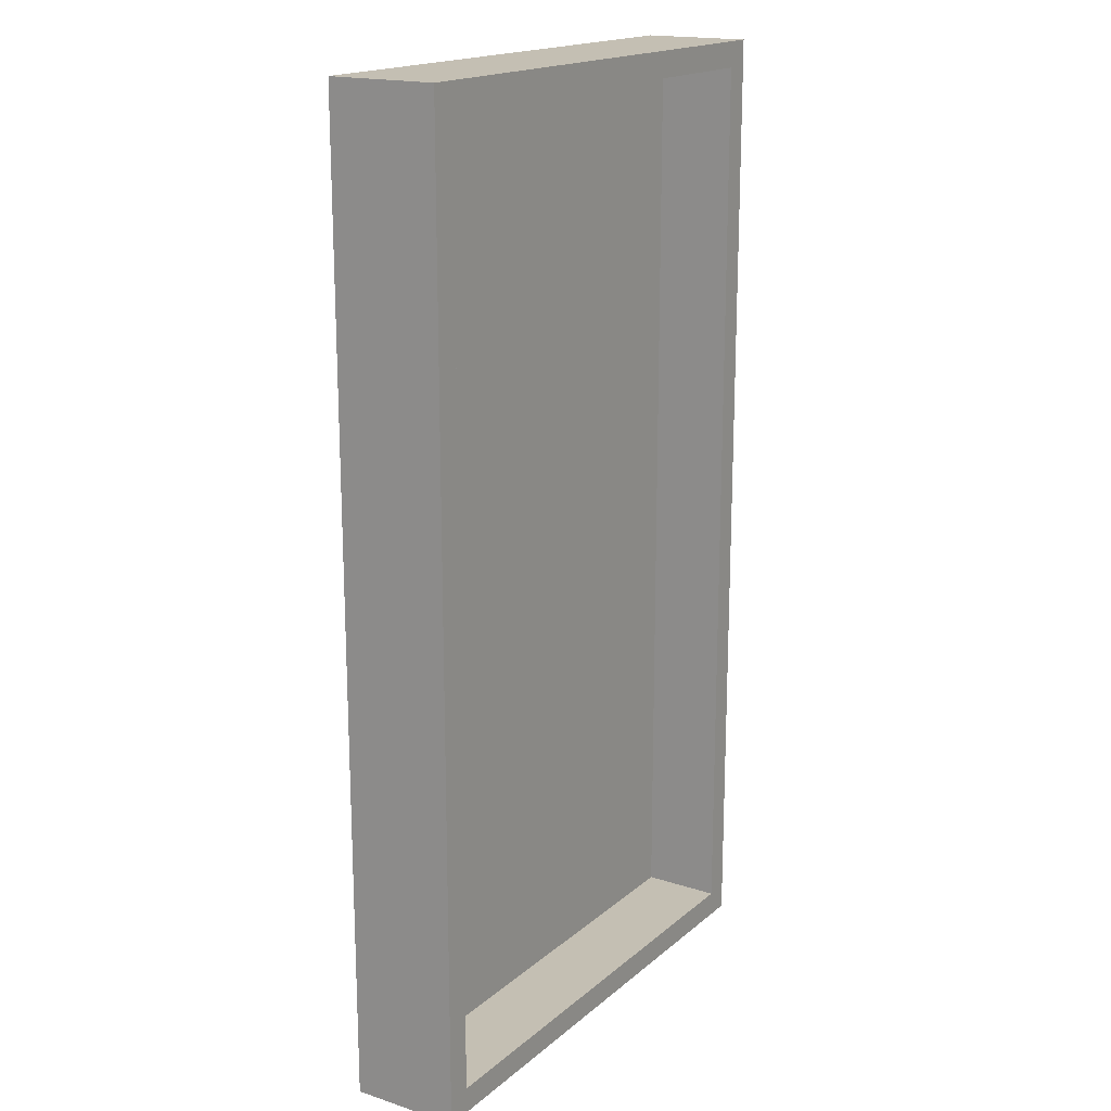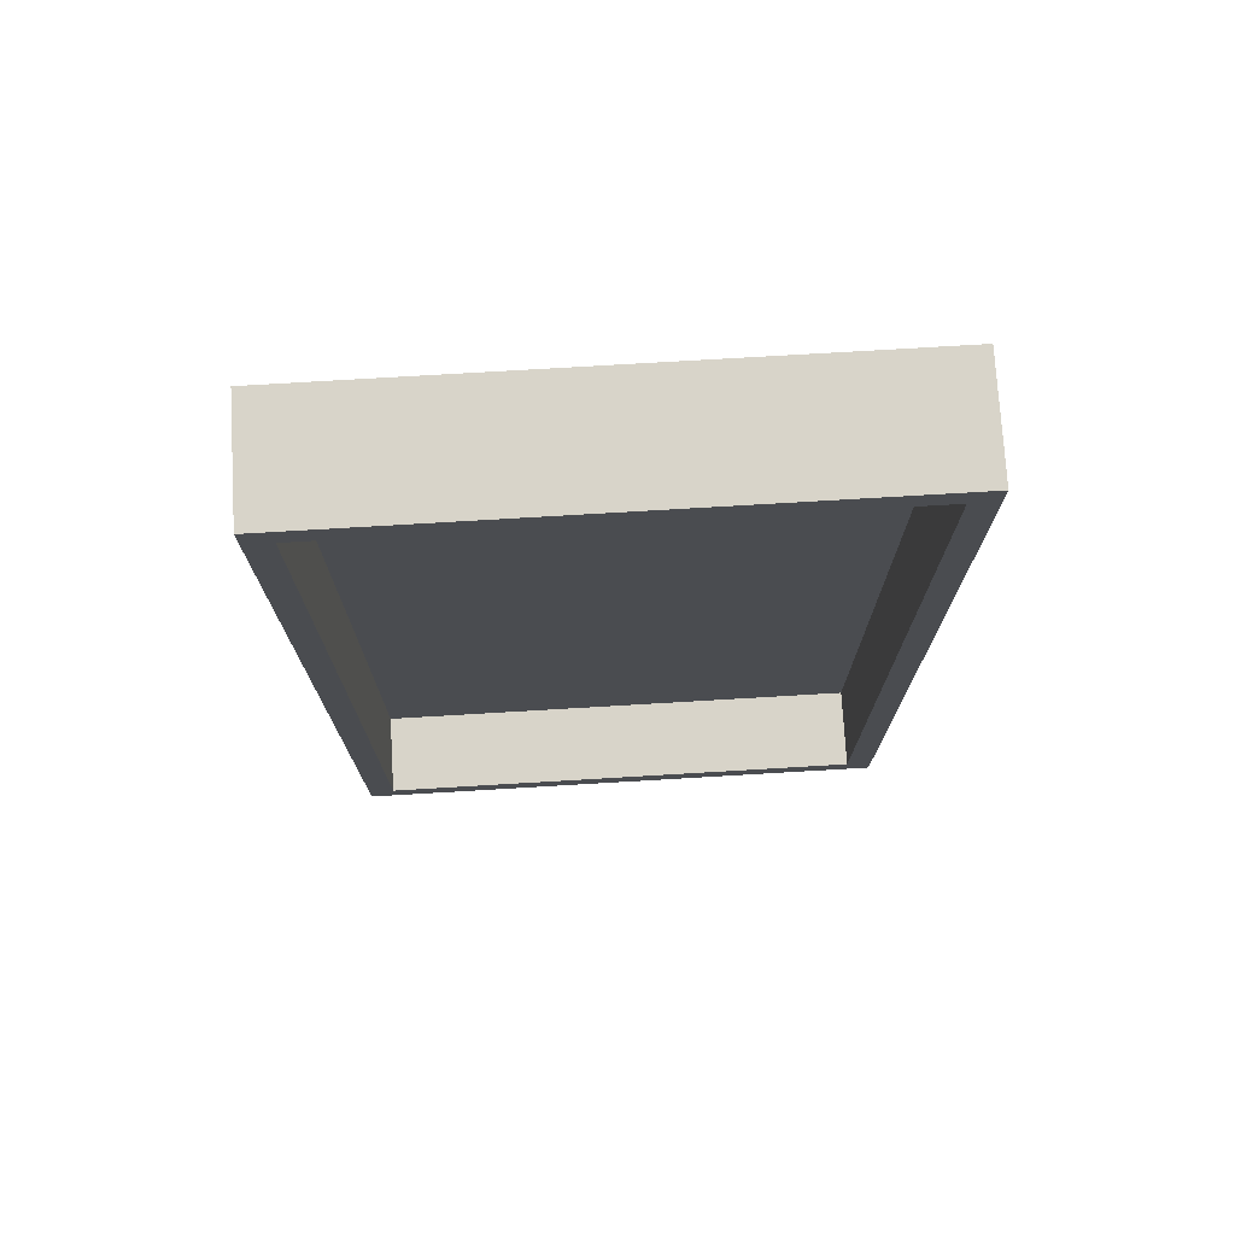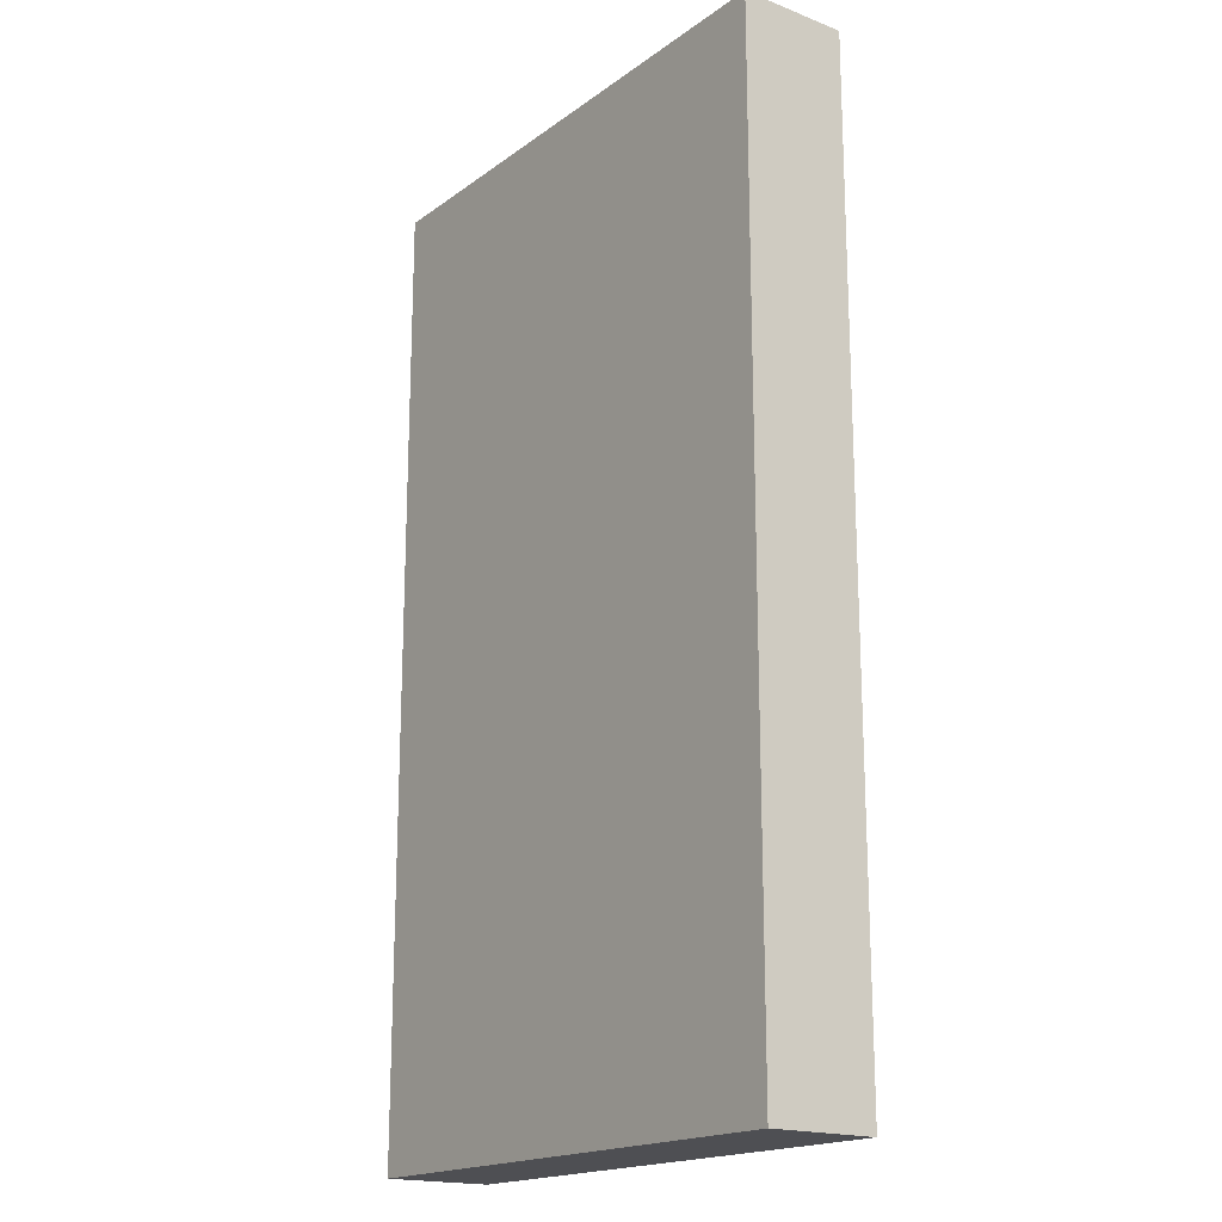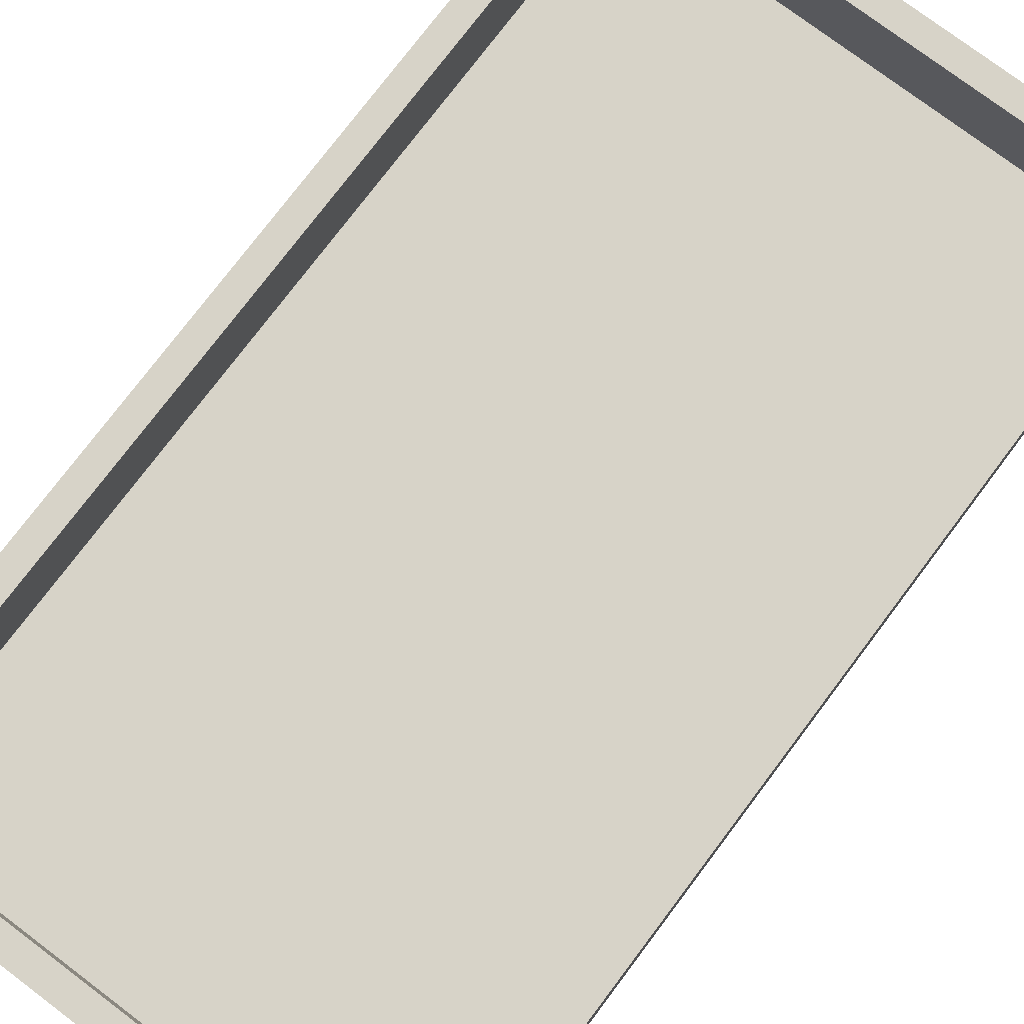
<metadata>
{"format":"obj","ext":"obj","renderer":"f3d","projection":"perspective","resolution":1024,"background":"white","views":[{"elev":17.7,"azim":122.5,"up":"+Z"},{"elev":75.0,"azim":176.6,"up":"+Z"},{"elev":-18.2,"azim":53.5,"up":"+Z"},{"elev":76.6,"azim":37.0,"up":"+Y"}]}
</metadata>
<code>
o Board_Cube.001
v -2.21 -0.4821 -4.053
v -2.21 -0.4821 -3.377
v -2.21 0.4284 -3.377
v 2.287 -0.4821 -4.053
v 1.645 -0.4821 -4.053
v 1.645 0.4284 -4.053
v 2.287 -0.4821 4.053
v 2.287 -0.4821 3.377
v 2.287 0.4284 3.377
v -2.21 -0.4821 4.053
v -1.568 -0.4821 4.053
v -1.568 0.4284 4.053
v -1.416 0.4284 3.837
v -1.998 0.4284 3.837
v -1.568 -0.4821 -4.053
v -1.568 -0.4821 -3.377
v -1.416 -0.2303 3.837
v 2.075 0.4284 3.197
v 2.075 0.4284 3.837
v 1.493 0.4284 -3.837
v 2.075 0.4284 -3.837
v -1.998 0.4284 -3.197
v -1.998 0.4284 -3.837
v 1.493 -0.2303 -3.197
v 2.075 -0.2303 -3.197
v 2.075 -0.2303 -3.837
v 2.075 -0.2303 3.197
v 1.493 -0.2303 -3.837
v -1.998 -0.2303 -3.197
v -1.998 0.4284 3.197
v -1.998 -0.2303 3.837
v -1.998 0.4284 2.558
v -1.998 -0.2303 3.197
v -1.998 0.4284 1.918
v -1.998 -0.2303 2.558
v -1.998 0.4284 1.279
v -1.998 -0.2303 1.918
v -1.998 0.4284 0.6394
v -1.998 -0.2303 1.279
v -1.998 0.4284 0
v -1.998 -0.2303 0.6394
v -1.998 0.4284 -0.6394
v -1.998 -0.2303 -0
v -1.998 0.4284 -1.279
v -1.998 -0.2303 -0.6394
v -1.998 0.4284 -1.918
v -1.998 -0.2303 -1.279
v -1.998 0.4284 -2.558
v -1.998 -0.2303 -1.918
v -1.998 -0.2303 -2.558
v 2.075 0.4284 -3.197
v 2.075 0.4284 -2.558
v 2.075 0.4284 -1.918
v 2.075 -0.2303 -2.558
v 2.075 0.4284 -1.279
v 2.075 -0.2303 -1.918
v 2.075 0.4284 -0.6394
v 2.075 -0.2303 -1.279
v 2.075 0.4284 0
v 2.075 -0.2303 -0.6394
v 2.075 0.4284 0.6394
v 2.075 -0.2303 -0
v 2.075 0.4284 1.279
v 2.075 -0.2303 0.6394
v 2.075 0.4284 1.918
v 2.075 -0.2303 1.279
v 2.075 0.4284 2.558
v 2.075 -0.2303 1.918
v 2.075 -0.2303 2.558
v 1.493 -0.2303 3.197
v 1.493 -0.2303 3.837
v 2.075 -0.2303 3.837
v 1.493 -0.2303 2.558
v 1.493 -0.2303 1.918
v 1.493 -0.2303 1.279
v 1.493 -0.2303 0.6394
v 1.493 -0.2303 -0
v 1.493 -0.2303 -1.279
v 1.493 -0.2303 -0.6394
v 1.493 -0.2303 -1.918
v 1.493 -0.2303 -2.558
v -2.21 0.4284 3.377
v -2.21 0.4284 4.053
v -2.21 0.4284 2.702
v -2.21 0.4284 2.026
v -2.21 0.4284 1.351
v -2.21 0.4284 0.6754
v -2.21 0.4284 0
v -2.21 0.4284 -0.6754
v -2.21 0.4284 -1.351
v -2.21 0.4284 -2.026
v -2.21 0.4284 -2.702
v 2.287 0.4284 -3.377
v 2.287 0.4284 -4.053
v 2.287 0.4284 -2.702
v 2.287 0.4284 -2.026
v 2.287 0.4284 -1.351
v 2.287 0.4284 -0.6754
v 2.287 0.4284 0
v 2.287 0.4284 0.6754
v 2.287 0.4284 1.351
v 2.287 0.4284 2.026
v 2.287 0.4284 2.702
v -1.568 -0.4821 3.377
v -1.568 -0.4821 2.702
v -2.21 -0.4821 3.377
v -1.568 -0.4821 2.026
v -2.21 -0.4821 2.702
v -1.568 -0.4821 1.351
v -2.21 -0.4821 2.026
v -1.568 -0.4821 0.6754
v -2.21 -0.4821 1.351
v -1.568 -0.4821 -0
v -2.21 -0.4821 0.6754
v -1.568 -0.4821 -0.6754
v -2.21 -0.4821 -0
v -1.568 -0.4821 -1.351
v -2.21 -0.4821 -0.6754
v -1.568 -0.4821 -2.026
v -2.21 -0.4821 -1.351
v -1.568 -0.4821 -2.702
v -2.21 -0.4821 -2.026
v -2.21 -0.4821 -2.702
v 2.287 -0.4821 -3.377
v 2.287 -0.4821 -2.702
v 2.287 -0.4821 -2.026
v 2.287 -0.4821 -1.351
v 2.287 -0.4821 -0.6754
v 2.287 -0.4821 -0
v 2.287 -0.4821 0.6754
v 2.287 -0.4821 1.351
v 2.287 -0.4821 2.026
v 2.287 -0.4821 2.702
v 1.645 -0.4821 -2.702
v 1.645 -0.4821 -3.377
v 1.002 -0.4821 -2.702
v 1.002 -0.4821 -3.377
v 0.3598 -0.4821 -2.702
v 0.3598 -0.4821 -3.377
v -0.2826 -0.4821 -2.702
v -0.2826 -0.4821 -3.377
v -0.9251 -0.4821 -2.702
v -0.9251 -0.4821 -3.377
v 1.645 -0.4821 -2.026
v 1.002 -0.4821 -2.026
v 0.3598 -0.4821 -2.026
v -0.2826 -0.4821 -2.026
v -0.9251 -0.4821 -2.026
v 1.645 -0.4821 -1.351
v 1.002 -0.4821 -1.351
v 0.3598 -0.4821 -1.351
v -0.2826 -0.4821 -1.351
v -0.9251 -0.4821 -1.351
v 1.645 -0.4821 -0.6754
v 1.002 -0.4821 -0.6754
v 0.3598 -0.4821 -0.6754
v -0.2826 -0.4821 -0.6754
v -0.9251 -0.4821 -0.6754
v 1.645 -0.4821 -0
v 1.002 -0.4821 -0
v 0.3598 -0.4821 -0
v -0.2826 -0.4821 -0
v -0.9251 -0.4821 -0
v 1.645 -0.4821 0.6754
v 1.002 -0.4821 0.6754
v 0.3598 -0.4821 0.6754
v -0.2826 -0.4821 0.6754
v -0.9251 -0.4821 0.6754
v 1.645 -0.4821 1.351
v 1.002 -0.4821 1.351
v 0.3598 -0.4821 1.351
v -0.2826 -0.4821 1.351
v -0.9251 -0.4821 1.351
v 1.645 -0.4821 2.026
v 1.002 -0.4821 2.026
v 0.3598 -0.4821 2.026
v -0.2826 -0.4821 2.026
v -0.9251 -0.4821 2.026
v 1.645 -0.4821 2.702
v 1.002 -0.4821 2.702
v 0.3598 -0.4821 2.702
v -0.2826 -0.4821 2.702
v -0.9251 -0.4821 2.702
v 1.645 -0.4821 3.377
v 1.002 -0.4821 3.377
v 0.3598 -0.4821 3.377
v -0.2826 -0.4821 3.377
v -0.9251 -0.4821 3.377
v 1.645 -0.4821 4.053
v 1.002 -0.4821 4.053
v 0.3598 -0.4821 4.053
v -0.2826 -0.4821 4.053
v -0.9251 -0.4821 4.053
v -1.416 -0.2303 -2.558
v -1.416 -0.2303 -3.197
v -0.834 -0.2303 -2.558
v -0.834 -0.2303 -3.197
v -0.2523 -0.2303 -2.558
v -0.2523 -0.2303 -3.197
v 0.3295 -0.2303 -2.558
v 0.3295 -0.2303 -3.197
v 0.9113 -0.2303 -2.558
v 0.9113 -0.2303 -3.197
v -1.416 -0.2303 -1.918
v -0.834 -0.2303 -1.918
v -0.2523 -0.2303 -1.918
v 0.3295 -0.2303 -1.918
v 0.9113 -0.2303 -1.918
v -1.416 -0.2303 -1.279
v -0.834 -0.2303 -1.279
v -0.2523 -0.2303 -1.279
v 0.3295 -0.2303 -1.279
v 0.9113 -0.2303 -1.279
v -1.416 -0.2303 -0.6394
v -0.834 -0.2303 -0.6394
v -0.2523 -0.2303 -0.6394
v 0.3295 -0.2303 -0.6394
v 0.9113 -0.2303 -0.6394
v -1.416 -0.2303 -0
v -0.834 -0.2303 -0
v -0.2523 -0.2303 -0
v 0.3295 -0.2303 -0
v 0.9113 -0.2303 -0
v -1.416 -0.2303 0.6394
v -0.834 -0.2303 0.6394
v -0.2523 -0.2303 0.6394
v 0.3295 -0.2303 0.6394
v 0.9113 -0.2303 0.6394
v -1.416 -0.2303 1.279
v -0.834 -0.2303 1.279
v -0.2523 -0.2303 1.279
v 0.3295 -0.2303 1.279
v 0.9113 -0.2303 1.279
v -1.416 -0.2303 1.918
v -0.834 -0.2303 1.918
v -0.2523 -0.2303 1.918
v 0.3295 -0.2303 1.918
v 0.9113 -0.2303 1.918
v -1.416 -0.2303 2.558
v -0.834 -0.2303 2.558
v -0.2523 -0.2303 2.558
v 0.3295 -0.2303 2.558
v 0.9113 -0.2303 2.558
v -1.416 -0.2303 3.197
v -0.834 -0.2303 3.197
v -0.2523 -0.2303 3.197
v 0.3295 -0.2303 3.197
v 0.9113 -0.2303 3.197
v -0.834 -0.2303 3.837
v -0.2523 -0.2303 3.837
v 0.3295 -0.2303 3.837
v 0.9113 -0.2303 3.837
v -1.416 0.4284 -3.837
v -1.998 -0.2303 -3.837
v -0.834 0.4284 -3.837
v -1.416 -0.2303 -3.837
v -0.2523 0.4284 -3.837
v -0.834 -0.2303 -3.837
v 0.3295 0.4284 -3.837
v -0.2523 -0.2303 -3.837
v 0.9113 0.4284 -3.837
v 0.3295 -0.2303 -3.837
v 0.9113 -0.2303 -3.837
v -1.568 0.4284 -4.053
v -2.21 0.4284 -4.053
v -0.9251 0.4284 -4.053
v -0.2826 0.4284 -4.053
v 0.3598 0.4284 -4.053
v 1.002 0.4284 -4.053
v 1.493 0.4284 3.837
v 0.9113 0.4284 3.837
v 0.3295 0.4284 3.837
v -0.2523 0.4284 3.837
v -0.834 0.4284 3.837
v 0.3598 -0.4821 -4.053
v -0.2826 -0.4821 -4.053
v -0.9251 -0.4821 -4.053
v 1.645 0.4284 4.053
v 2.287 0.4284 4.053
v 1.002 0.4284 4.053
v 0.3598 0.4284 4.053
v -0.2826 0.4284 4.053
v -0.9251 0.4284 4.053
v 1.002 -0.4821 -4.053
f 1 2 3
f 4 5 6
f 7 8 9
f 10 11 12
f 12 13 14
f 15 16 2
f 14 13 17
f 9 18 19
f 6 20 21
f 3 22 23
f 24 25 26
f 19 18 27
f 21 20 28
f 23 22 29
f 30 14 31
f 32 30 33
f 34 32 35
f 36 34 37
f 38 36 39
f 40 38 41
f 42 40 43
f 44 42 45
f 46 44 47
f 48 46 49
f 22 48 50
f 51 21 26
f 52 51 25
f 53 52 54
f 55 53 56
f 57 55 58
f 59 57 60
f 61 59 62
f 63 61 64
f 65 63 66
f 67 65 68
f 18 67 69
f 70 71 72
f 73 70 27
f 74 73 69
f 75 74 68
f 76 75 66
f 77 76 64
f 77 62 60
f 78 79 60
f 80 78 58
f 81 80 56
f 24 81 54
f 82 83 14
f 84 82 30
f 85 84 32
f 86 85 34
f 87 86 36
f 88 87 38
f 88 40 42
f 89 42 44
f 90 44 46
f 91 46 48
f 92 48 22
f 93 94 21
f 95 93 51
f 96 95 52
f 97 96 53
f 98 97 55
f 99 98 57
f 99 59 61
f 100 61 63
f 101 63 65
f 102 65 67
f 103 67 18
f 104 11 10
f 105 104 106
f 107 105 108
f 109 107 110
f 111 109 112
f 113 111 114
f 115 113 116
f 117 115 118
f 119 117 120
f 121 119 122
f 16 121 123
f 124 4 94
f 125 124 93
f 126 125 95
f 127 126 96
f 128 127 97
f 129 128 98
f 130 129 99
f 131 130 100
f 132 131 101
f 133 132 102
f 8 133 103
f 106 10 83
f 108 106 82
f 110 108 84
f 112 110 85
f 114 112 86
f 116 114 87
f 118 116 88
f 120 118 89
f 122 120 90
f 123 122 91
f 2 123 92
f 124 125 134
f 135 134 136
f 137 136 138
f 139 138 140
f 141 140 142
f 143 142 121
f 125 126 144
f 134 144 145
f 136 145 146
f 138 146 147
f 140 147 148
f 142 148 119
f 126 127 149
f 144 149 150
f 145 150 151
f 146 151 152
f 147 152 153
f 148 153 117
f 127 128 154
f 149 154 155
f 150 155 156
f 151 156 157
f 152 157 158
f 153 158 115
f 128 129 159
f 159 160 155
f 155 160 161
f 156 161 162
f 157 162 163
f 163 113 115
f 129 130 164
f 159 164 165
f 160 165 166
f 161 166 167
f 162 167 168
f 163 168 111
f 130 131 169
f 164 169 170
f 165 170 171
f 166 171 172
f 167 172 173
f 168 173 109
f 131 132 174
f 169 174 175
f 170 175 176
f 171 176 177
f 172 177 178
f 173 178 107
f 132 133 179
f 174 179 180
f 175 180 181
f 176 181 182
f 177 182 183
f 178 183 105
f 133 8 184
f 179 184 185
f 180 185 186
f 181 186 187
f 182 187 188
f 183 188 104
f 8 7 189
f 184 189 190
f 185 190 191
f 186 191 192
f 187 192 193
f 188 193 11
f 29 50 194
f 195 194 196
f 197 196 198
f 199 198 200
f 201 200 202
f 203 202 81
f 50 49 204
f 194 204 205
f 196 205 206
f 198 206 207
f 200 207 208
f 202 208 80
f 49 47 209
f 204 209 210
f 205 210 211
f 206 211 212
f 207 212 213
f 208 213 78
f 47 45 214
f 209 214 215
f 210 215 216
f 211 216 217
f 212 217 218
f 213 218 79
f 45 43 219
f 214 219 220
f 220 221 216
f 216 221 222
f 217 222 223
f 218 223 77
f 43 41 224
f 219 224 225
f 220 225 226
f 221 226 227
f 222 227 228
f 223 228 76
f 41 39 229
f 224 229 230
f 225 230 231
f 226 231 232
f 227 232 233
f 228 233 75
f 39 37 234
f 229 234 235
f 230 235 236
f 231 236 237
f 232 237 238
f 233 238 74
f 37 35 239
f 234 239 240
f 235 240 241
f 236 241 242
f 237 242 243
f 238 243 73
f 35 33 244
f 239 244 245
f 240 245 246
f 241 246 247
f 242 247 248
f 243 248 70
f 33 31 17
f 244 17 249
f 245 249 250
f 246 250 251
f 247 251 252
f 248 252 71
f 253 23 254
f 255 253 256
f 257 255 258
f 259 257 260
f 261 259 262
f 20 261 263
f 29 195 256
f 195 197 258
f 197 199 260
f 260 199 201
f 201 203 263
f 203 24 28
f 264 265 23
f 266 264 253
f 267 266 255
f 268 267 257
f 268 259 261
f 269 261 20
f 270 19 72
f 271 270 71
f 272 271 252
f 273 272 251
f 274 273 250
f 13 274 249
f 4 124 135
f 5 135 137
f 137 139 275
f 139 141 276
f 141 143 277
f 277 143 16
f 278 279 19
f 280 278 270
f 281 280 271
f 282 281 272
f 282 273 274
f 283 274 13
f 189 7 279
f 190 189 278
f 191 190 280
f 192 191 281
f 193 192 282
f 11 193 283
f 15 1 265
f 277 15 264
f 276 277 266
f 275 276 267
f 284 275 268
f 5 284 269
f 1 3 265
f 4 6 94
f 7 9 279
f 10 12 83
f 12 14 83
f 15 2 1
f 14 17 31
f 9 19 279
f 6 21 94
f 3 23 265
f 24 26 28
f 19 27 72
f 21 28 26
f 23 29 254
f 30 31 33
f 32 33 35
f 34 35 37
f 36 37 39
f 38 39 41
f 40 41 43
f 42 43 45
f 44 45 47
f 46 47 49
f 48 49 50
f 22 50 29
f 51 26 25
f 52 25 54
f 53 54 56
f 55 56 58
f 57 58 60
f 59 60 62
f 61 62 64
f 63 64 66
f 65 66 68
f 67 68 69
f 18 69 27
f 70 72 27
f 73 27 69
f 74 69 68
f 75 68 66
f 76 66 64
f 77 64 62
f 77 60 79
f 78 60 58
f 80 58 56
f 81 56 54
f 24 54 25
f 82 14 30
f 84 30 32
f 85 32 34
f 86 34 36
f 87 36 38
f 88 38 40
f 88 42 89
f 89 44 90
f 90 46 91
f 91 48 92
f 92 22 3
f 93 21 51
f 95 51 52
f 96 52 53
f 97 53 55
f 98 55 57
f 99 57 59
f 99 61 100
f 100 63 101
f 101 65 102
f 102 67 103
f 103 18 9
f 104 10 106
f 105 106 108
f 107 108 110
f 109 110 112
f 111 112 114
f 113 114 116
f 115 116 118
f 117 118 120
f 119 120 122
f 121 122 123
f 16 123 2
f 124 94 93
f 125 93 95
f 126 95 96
f 127 96 97
f 128 97 98
f 129 98 99
f 130 99 100
f 131 100 101
f 132 101 102
f 133 102 103
f 8 103 9
f 106 83 82
f 108 82 84
f 110 84 85
f 112 85 86
f 114 86 87
f 116 87 88
f 118 88 89
f 120 89 90
f 122 90 91
f 123 91 92
f 2 92 3
f 124 134 135
f 135 136 137
f 137 138 139
f 139 140 141
f 141 142 143
f 143 121 16
f 125 144 134
f 134 145 136
f 136 146 138
f 138 147 140
f 140 148 142
f 142 119 121
f 126 149 144
f 144 150 145
f 145 151 146
f 146 152 147
f 147 153 148
f 148 117 119
f 127 154 149
f 149 155 150
f 150 156 151
f 151 157 152
f 152 158 153
f 153 115 117
f 128 159 154
f 159 155 154
f 155 161 156
f 156 162 157
f 157 163 158
f 163 115 158
f 129 164 159
f 159 165 160
f 160 166 161
f 161 167 162
f 162 168 163
f 163 111 113
f 130 169 164
f 164 170 165
f 165 171 166
f 166 172 167
f 167 173 168
f 168 109 111
f 131 174 169
f 169 175 170
f 170 176 171
f 171 177 172
f 172 178 173
f 173 107 109
f 132 179 174
f 174 180 175
f 175 181 176
f 176 182 177
f 177 183 178
f 178 105 107
f 133 184 179
f 179 185 180
f 180 186 181
f 181 187 182
f 182 188 183
f 183 104 105
f 8 189 184
f 184 190 185
f 185 191 186
f 186 192 187
f 187 193 188
f 188 11 104
f 29 194 195
f 195 196 197
f 197 198 199
f 199 200 201
f 201 202 203
f 203 81 24
f 50 204 194
f 194 205 196
f 196 206 198
f 198 207 200
f 200 208 202
f 202 80 81
f 49 209 204
f 204 210 205
f 205 211 206
f 206 212 207
f 207 213 208
f 208 78 80
f 47 214 209
f 209 215 210
f 210 216 211
f 211 217 212
f 212 218 213
f 213 79 78
f 45 219 214
f 214 220 215
f 220 216 215
f 216 222 217
f 217 223 218
f 218 77 79
f 43 224 219
f 219 225 220
f 220 226 221
f 221 227 222
f 222 228 223
f 223 76 77
f 41 229 224
f 224 230 225
f 225 231 226
f 226 232 227
f 227 233 228
f 228 75 76
f 39 234 229
f 229 235 230
f 230 236 231
f 231 237 232
f 232 238 233
f 233 74 75
f 37 239 234
f 234 240 235
f 235 241 236
f 236 242 237
f 237 243 238
f 238 73 74
f 35 244 239
f 239 245 240
f 240 246 241
f 241 247 242
f 242 248 243
f 243 70 73
f 33 17 244
f 244 249 245
f 245 250 246
f 246 251 247
f 247 252 248
f 248 71 70
f 253 254 256
f 255 256 258
f 257 258 260
f 259 260 262
f 261 262 263
f 20 263 28
f 29 256 254
f 195 258 256
f 197 260 258
f 260 201 262
f 201 263 262
f 203 28 263
f 264 23 253
f 266 253 255
f 267 255 257
f 268 257 259
f 268 261 269
f 269 20 6
f 270 72 71
f 271 71 252
f 272 252 251
f 273 251 250
f 274 250 249
f 13 249 17
f 4 135 5
f 5 137 284
f 137 275 284
f 139 276 275
f 141 277 276
f 277 16 15
f 278 19 270
f 280 270 271
f 281 271 272
f 282 272 273
f 282 274 283
f 283 13 12
f 189 279 278
f 190 278 280
f 191 280 281
f 192 281 282
f 193 282 283
f 11 283 12
f 15 265 264
f 277 264 266
f 276 266 267
f 275 267 268
f 284 268 269
f 5 269 6

</code>
